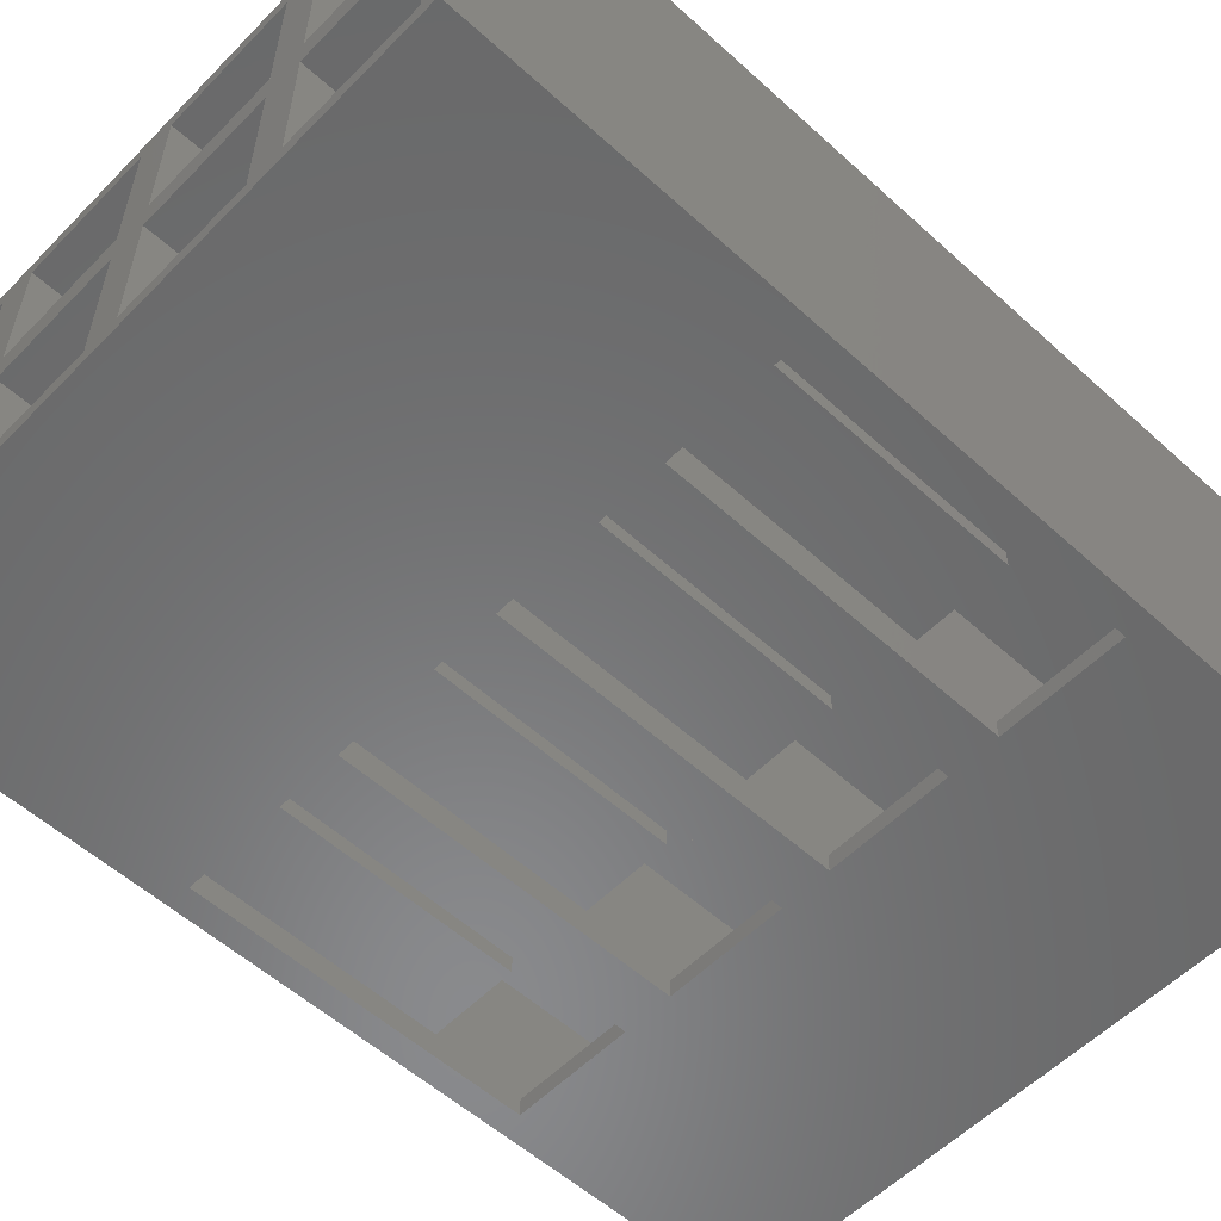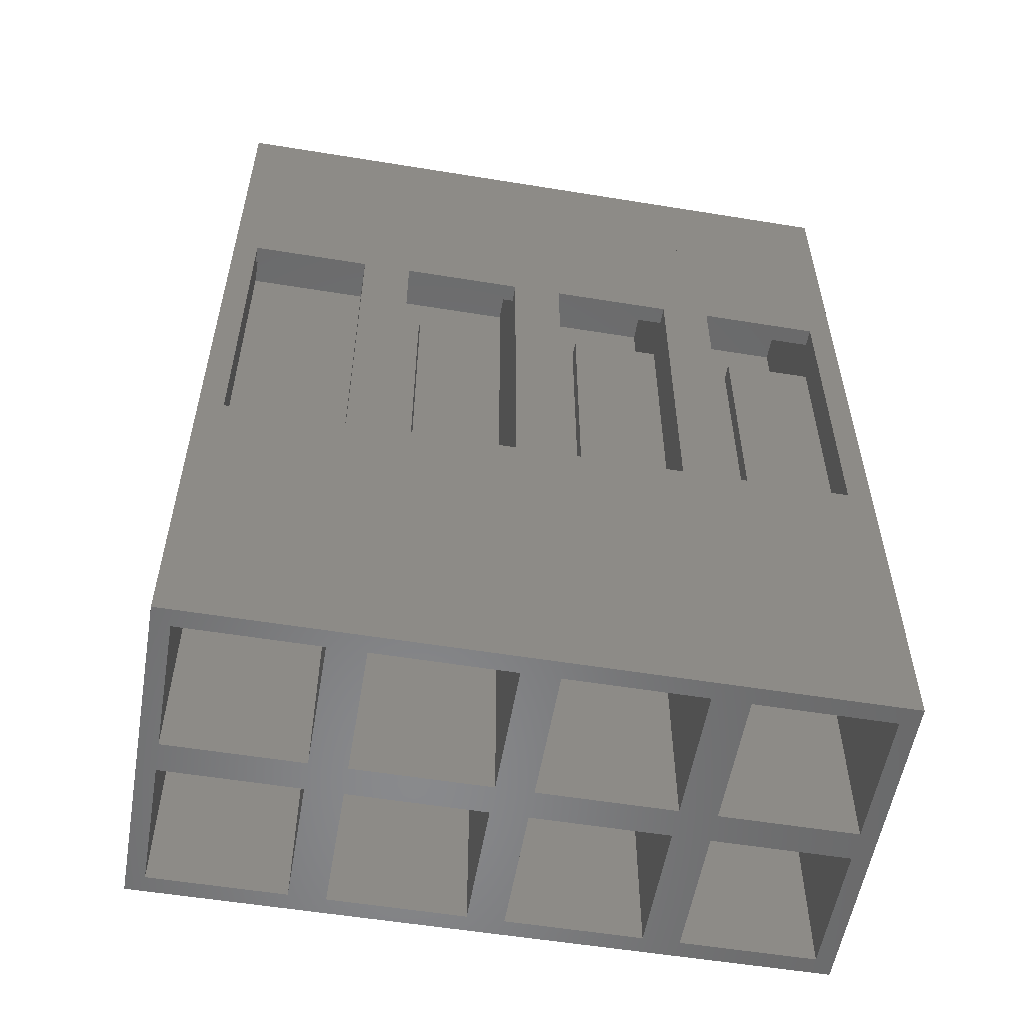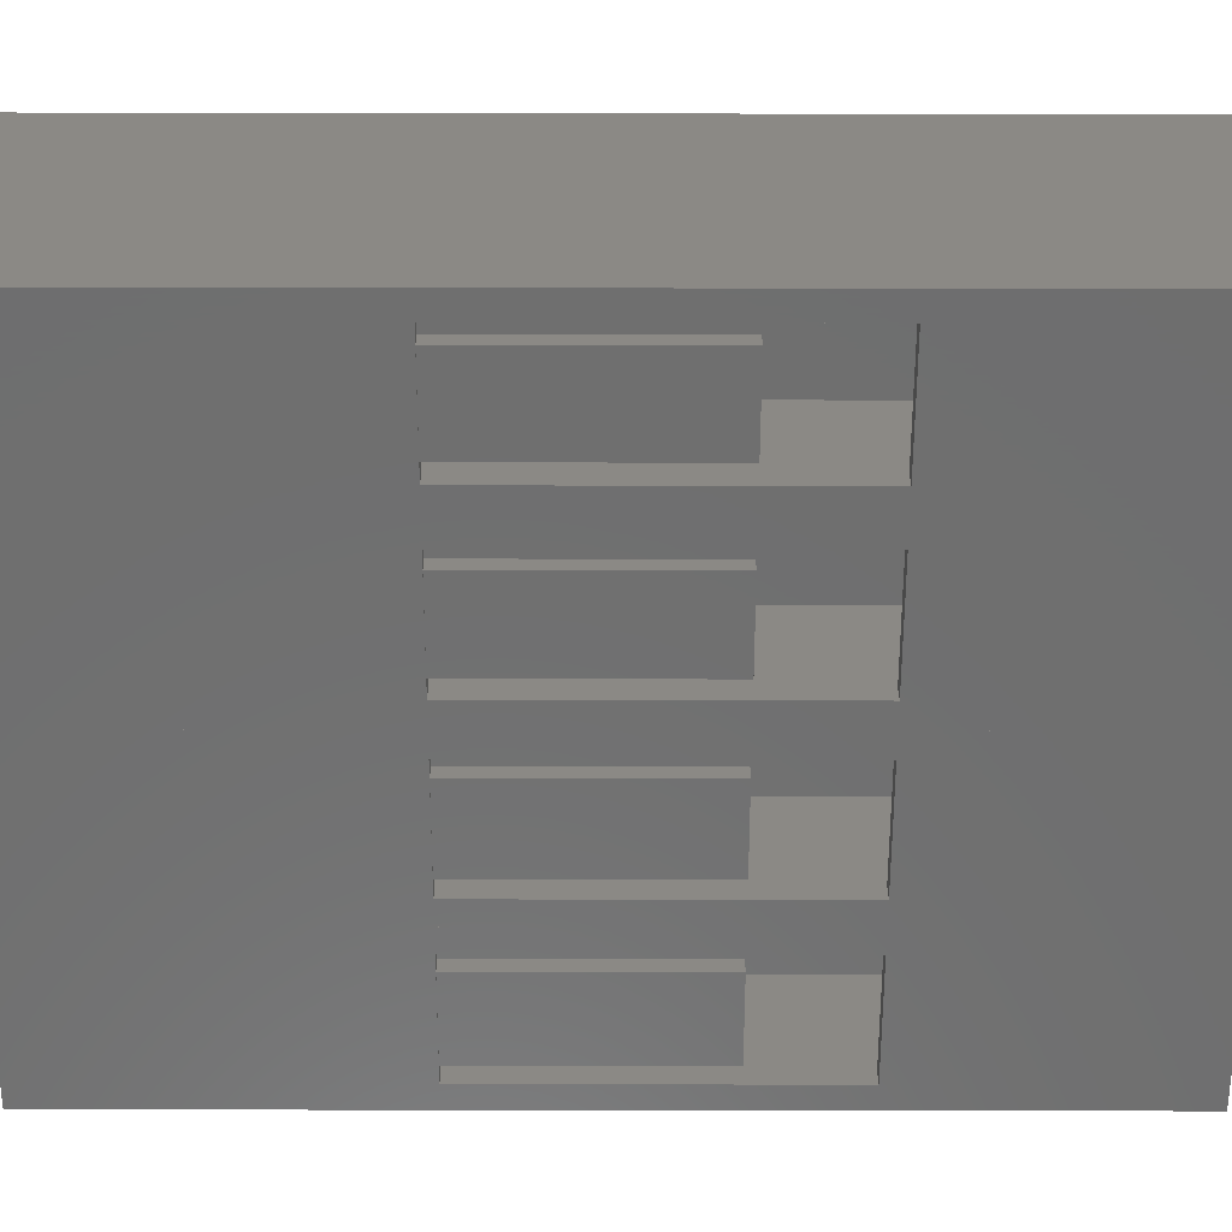
<metadata>
{"format":"stl","ext":"stl","renderer":"f3d","projection":"perspective","resolution":1024,"background":"white","views":[{"elev":-56.0,"azim":46.5,"up":"+Z"},{"elev":-55.7,"azim":-9.7,"up":"+Y"},{"elev":-60.9,"azim":89.9,"up":"+Z"}]}
</metadata>
<code>
# stl→obj: 324 verts, 720 faces
v 4.959e-07 0 4.959e-07
v 4.959e-07 14 5
v 4.959e-07 14 4.959e-07
v 4.959e-07 0 5
v 0.27 0 4.73
v 2.54 0 5
v 0.27 0 2.73
v 0.27 0 2.27
v 2.27 0 2.73
v 0.27 0 0.27
v 2.27 0 0.27
v 2.27 0 4.73
v 2.27 0 2.27
v 2.54 0 4.959e-07
v 2.54 14 4.959e-07
v 2.54 14 5
v 2.205 14 4.665
v 2.205 14 2.795
v 2.205 14 2.205
v 0.3352 14 2.795
v 2.205 14 0.3352
v 0.3352 14 0.3352
v 0.3352 14 4.665
v 0.3352 14 2.205
v 2.17 5 4.959e-07
v 0.37 5 4.959e-07
v 2.17 10 4.959e-07
v 0.37 10 4.959e-07
v 0.27 13 0.27
v 0.27 13 2.27
v 2.27 13 2.27
v 2.27 13 0.27
v 0.7043 13 1.836
v 0.7043 13 0.7043
v 1.836 13 0.7043
v 1.836 13 1.836
v 0.62 5 0.27
v 1.92 5 0.27
v 1.92 8.45 0.27
v 0.62 8.45 0.27
v 1.92 3.95 0.27
v 0.62 3.95 0.27
v 0.37 5 0.27
v 2.17 5 0.27
v 2.17 10 0.27
v 0.37 10 0.27
v 0.7043 13.85 0.7043
v 0.7043 13.85 1.836
v 1.836 13.85 1.836
v 1.836 13.85 0.7043
v 1.92 5 0.02
v 0.62 5 0.02
v 0.62 8.45 0.02
v 1.92 8.45 0.02
v 2.81 0 4.73
v 5.08 0 5
v 2.81 0 2.73
v 2.81 0 2.27
v 4.81 0 2.73
v 2.81 0 0.27
v 4.81 0 0.27
v 4.81 0 4.73
v 4.81 0 2.27
v 5.08 0 4.959e-07
v 5.08 14 4.959e-07
v 5.08 14 5
v 4.745 14 4.665
v 4.745 14 2.795
v 4.745 14 2.205
v 2.875 14 2.795
v 4.745 14 0.3352
v 2.875 14 0.3352
v 2.875 14 4.665
v 2.875 14 2.205
v 4.71 5 4.959e-07
v 2.91 5 4.959e-07
v 4.71 10 4.959e-07
v 2.91 10 4.959e-07
v 2.81 13 0.27
v 2.81 13 2.27
v 4.81 13 2.27
v 4.81 13 0.27
v 3.244 13 1.836
v 3.244 13 0.7043
v 4.376 13 0.7043
v 4.376 13 1.836
v 3.16 5 0.27
v 4.46 5 0.27
v 4.46 8.45 0.27
v 3.16 8.45 0.27
v 4.46 3.95 0.27
v 3.16 3.95 0.27
v 2.91 5 0.27
v 4.71 5 0.27
v 4.71 10 0.27
v 2.91 10 0.27
v 3.244 13.85 0.7043
v 3.244 13.85 1.836
v 4.376 13.85 1.836
v 4.376 13.85 0.7043
v 4.46 5 0.02
v 3.16 5 0.02
v 3.16 8.45 0.02
v 4.46 8.45 0.02
v 5.35 0 4.73
v 7.62 0 5
v 5.35 0 2.73
v 5.35 0 2.27
v 7.35 0 2.73
v 5.35 0 0.27
v 7.35 0 0.27
v 7.35 0 4.73
v 7.35 0 2.27
v 7.62 0 4.959e-07
v 7.62 14 4.959e-07
v 7.62 14 5
v 7.285 14 4.665
v 7.285 14 2.795
v 7.285 14 2.205
v 5.415 14 2.795
v 7.285 14 0.3352
v 5.415 14 0.3352
v 5.415 14 4.665
v 5.415 14 2.205
v 7.25 5 4.959e-07
v 5.45 5 4.959e-07
v 7.25 10 4.959e-07
v 5.45 10 4.959e-07
v 5.35 13 0.27
v 5.35 13 2.27
v 7.35 13 2.27
v 7.35 13 0.27
v 5.784 13 1.836
v 5.784 13 0.7043
v 6.916 13 0.7043
v 6.916 13 1.836
v 5.7 5 0.27
v 7 5 0.27
v 7 8.45 0.27
v 5.7 8.45 0.27
v 7 3.95 0.27
v 5.7 3.95 0.27
v 5.45 5 0.27
v 7.25 5 0.27
v 7.25 10 0.27
v 5.45 10 0.27
v 5.784 13.85 0.7043
v 5.784 13.85 1.836
v 6.916 13.85 1.836
v 6.916 13.85 0.7043
v 7 5 0.02
v 5.7 5 0.02
v 5.7 8.45 0.02
v 7 8.45 0.02
v 7.89 0 4.73
v 10.16 0 5
v 7.89 0 2.73
v 7.89 0 2.27
v 9.89 0 2.73
v 7.89 0 0.27
v 9.89 0 0.27
v 9.89 0 4.73
v 9.89 0 2.27
v 10.16 0 4.959e-07
v 10.16 14 4.959e-07
v 10.16 14 5
v 9.825 14 4.665
v 9.825 14 2.795
v 9.825 14 2.205
v 7.955 14 2.795
v 9.825 14 0.3352
v 7.955 14 0.3352
v 7.955 14 4.665
v 7.955 14 2.205
v 9.79 5 4.959e-07
v 7.99 5 4.959e-07
v 9.79 10 4.959e-07
v 7.99 10 4.959e-07
v 7.89 13 0.27
v 7.89 13 2.27
v 9.89 13 2.27
v 9.89 13 0.27
v 8.324 13 1.836
v 8.324 13 0.7043
v 9.456 13 0.7043
v 9.456 13 1.836
v 8.24 5 0.27
v 9.54 5 0.27
v 9.54 8.45 0.27
v 8.24 8.45 0.27
v 9.54 3.95 0.27
v 8.24 3.95 0.27
v 7.99 5 0.27
v 9.79 5 0.27
v 9.79 10 0.27
v 7.99 10 0.27
v 8.324 13.85 0.7043
v 8.324 13.85 1.836
v 9.456 13.85 1.836
v 9.456 13.85 0.7043
v 9.54 5 0.02
v 8.24 5 0.02
v 8.24 8.45 0.02
v 9.54 8.45 0.02
v 2.17 5 5
v 2.17 10 5
v 0.37 10 5
v 0.37 5 5
v 2.27 13 4.73
v 2.27 13 2.73
v 0.27 13 2.73
v 0.27 13 4.73
v 0.7043 13 4.296
v 0.7043 13 3.164
v 1.836 13 3.164
v 1.836 13 4.296
v 0.62 5 4.73
v 1.92 5 4.73
v 1.92 3.95 4.73
v 0.62 3.95 4.73
v 1.92 8.45 4.73
v 0.62 8.45 4.73
v 2.17 5 4.73
v 0.37 5 4.73
v 2.17 10 4.73
v 0.37 10 4.73
v 1.836 13.85 4.296
v 1.836 13.85 3.164
v 0.7043 13.85 3.164
v 0.7043 13.85 4.296
v 1.92 5 4.98
v 0.62 5 4.98
v 1.92 8.45 4.98
v 0.62 8.45 4.98
v 4.71 5 5
v 4.71 10 5
v 2.91 10 5
v 2.91 5 5
v 4.81 13 4.73
v 4.81 13 2.73
v 2.81 13 2.73
v 2.81 13 4.73
v 3.244 13 4.296
v 3.244 13 3.164
v 4.376 13 3.164
v 4.376 13 4.296
v 3.16 5 4.73
v 4.46 5 4.73
v 4.46 3.95 4.73
v 3.16 3.95 4.73
v 4.46 8.45 4.73
v 3.16 8.45 4.73
v 4.71 5 4.73
v 2.91 5 4.73
v 4.71 10 4.73
v 2.91 10 4.73
v 4.376 13.85 4.296
v 4.376 13.85 3.164
v 3.244 13.85 3.164
v 3.244 13.85 4.296
v 4.46 5 4.98
v 3.16 5 4.98
v 4.46 8.45 4.98
v 3.16 8.45 4.98
v 7.25 5 5
v 7.25 10 5
v 5.45 10 5
v 5.45 5 5
v 7.35 13 4.73
v 7.35 13 2.73
v 5.35 13 2.73
v 5.35 13 4.73
v 5.784 13 4.296
v 5.784 13 3.164
v 6.916 13 3.164
v 6.916 13 4.296
v 5.7 5 4.73
v 7 5 4.73
v 7 3.95 4.73
v 5.7 3.95 4.73
v 7 8.45 4.73
v 5.7 8.45 4.73
v 7.25 5 4.73
v 5.45 5 4.73
v 7.25 10 4.73
v 5.45 10 4.73
v 6.916 13.85 4.296
v 6.916 13.85 3.164
v 5.784 13.85 3.164
v 5.784 13.85 4.296
v 7 5 4.98
v 5.7 5 4.98
v 7 8.45 4.98
v 5.7 8.45 4.98
v 9.79 5 5
v 9.79 10 5
v 7.99 10 5
v 7.99 5 5
v 9.89 13 4.73
v 9.89 13 2.73
v 7.89 13 2.73
v 7.89 13 4.73
v 8.324 13 4.296
v 8.324 13 3.164
v 9.456 13 3.164
v 9.456 13 4.296
v 8.24 5 4.73
v 9.54 5 4.73
v 9.54 3.95 4.73
v 8.24 3.95 4.73
v 9.54 8.45 4.73
v 8.24 8.45 4.73
v 9.79 5 4.73
v 7.99 5 4.73
v 9.79 10 4.73
v 7.99 10 4.73
v 9.456 13.85 4.296
v 9.456 13.85 3.164
v 8.324 13.85 3.164
v 8.324 13.85 4.296
v 9.54 5 4.98
v 8.24 5 4.98
v 9.54 8.45 4.98
v 8.24 8.45 4.98
f 1 2 3
f 2 1 4
f 4 5 6
f 4 7 5
f 7 8 9
f 4 8 7
f 1 8 4
f 10 1 11
f 8 1 10
f 12 6 5
f 9 6 12
f 13 9 8
f 13 6 9
f 14 13 11
f 13 14 6
f 14 11 1
f 6 15 16
f 15 6 14
f 16 17 2
f 16 18 17
f 18 19 20
f 16 19 18
f 15 19 16
f 21 15 22
f 19 15 21
f 23 2 17
f 20 2 23
f 24 20 19
f 24 2 20
f 3 24 22
f 24 3 2
f 3 22 15
f 14 25 15
f 14 26 25
f 3 26 1
f 1 26 14
f 27 15 25
f 28 15 27
f 28 3 15
f 26 3 28
f 8 29 30
f 29 8 10
f 11 31 32
f 31 11 13
f 8 31 13
f 31 8 30
f 30 33 31
f 30 34 33
f 34 29 35
f 29 34 30
f 36 31 33
f 35 31 36
f 35 32 31
f 32 35 29
f 37 38 39
f 37 39 40
f 38 37 41
f 41 37 42
f 37 43 42
f 44 32 45
f 32 46 45
f 46 29 43
f 29 46 32
f 32 44 11
f 41 44 38
f 44 41 11
f 42 11 41
f 42 10 11
f 43 10 42
f 10 43 29
f 33 47 48
f 47 33 34
f 33 49 36
f 49 33 48
f 47 35 50
f 35 47 34
f 35 49 50
f 49 35 36
f 47 24 48
f 24 47 22
f 49 24 19
f 24 49 48
f 21 47 50
f 47 21 22
f 19 50 49
f 50 19 21
f 43 28 46
f 28 43 26
f 44 51 38
f 51 25 52
f 25 51 44
f 52 43 37
f 52 26 43
f 26 52 25
f 25 45 27
f 45 25 44
f 28 45 46
f 45 28 27
f 52 40 53
f 40 52 37
f 38 54 39
f 54 38 51
f 54 40 39
f 40 54 53
f 52 54 51
f 54 52 53
f 14 16 15
f 16 14 6
f 6 55 56
f 6 57 55
f 57 58 59
f 6 58 57
f 14 58 6
f 60 14 61
f 58 14 60
f 62 56 55
f 59 56 62
f 63 59 58
f 63 56 59
f 64 63 61
f 63 64 56
f 64 61 14
f 56 65 66
f 65 56 64
f 66 67 16
f 66 68 67
f 68 69 70
f 66 69 68
f 65 69 66
f 71 65 72
f 69 65 71
f 73 16 67
f 70 16 73
f 74 70 69
f 74 16 70
f 15 74 72
f 74 15 16
f 15 72 65
f 64 75 65
f 64 76 75
f 15 76 14
f 14 76 64
f 77 65 75
f 78 65 77
f 78 15 65
f 76 15 78
f 58 79 80
f 79 58 60
f 61 81 82
f 81 61 63
f 58 81 63
f 81 58 80
f 80 83 81
f 80 84 83
f 84 79 85
f 79 84 80
f 86 81 83
f 85 81 86
f 85 82 81
f 82 85 79
f 87 88 89
f 87 89 90
f 88 87 91
f 91 87 92
f 87 93 92
f 94 82 95
f 82 96 95
f 96 79 93
f 79 96 82
f 82 94 61
f 91 94 88
f 94 91 61
f 92 61 91
f 92 60 61
f 93 60 92
f 60 93 79
f 83 97 98
f 97 83 84
f 83 99 86
f 99 83 98
f 97 85 100
f 85 97 84
f 85 99 100
f 99 85 86
f 97 74 98
f 74 97 72
f 99 74 69
f 74 99 98
f 71 97 100
f 97 71 72
f 69 100 99
f 100 69 71
f 93 78 96
f 78 93 76
f 94 101 88
f 101 75 102
f 75 101 94
f 102 93 87
f 102 76 93
f 76 102 75
f 75 95 77
f 95 75 94
f 78 95 96
f 95 78 77
f 102 90 103
f 90 102 87
f 88 104 89
f 104 88 101
f 104 90 89
f 90 104 103
f 102 104 101
f 104 102 103
f 64 66 65
f 66 64 56
f 56 105 106
f 56 107 105
f 107 108 109
f 56 108 107
f 64 108 56
f 110 64 111
f 108 64 110
f 112 106 105
f 109 106 112
f 113 109 108
f 113 106 109
f 114 113 111
f 113 114 106
f 114 111 64
f 106 115 116
f 115 106 114
f 116 117 66
f 116 118 117
f 118 119 120
f 116 119 118
f 115 119 116
f 121 115 122
f 119 115 121
f 123 66 117
f 120 66 123
f 124 120 119
f 124 66 120
f 65 124 122
f 124 65 66
f 65 122 115
f 114 125 115
f 114 126 125
f 65 126 64
f 64 126 114
f 127 115 125
f 128 115 127
f 128 65 115
f 126 65 128
f 108 129 130
f 129 108 110
f 111 131 132
f 131 111 113
f 108 131 113
f 131 108 130
f 130 133 131
f 130 134 133
f 134 129 135
f 129 134 130
f 136 131 133
f 135 131 136
f 135 132 131
f 132 135 129
f 137 138 139
f 137 139 140
f 138 137 141
f 141 137 142
f 137 143 142
f 144 132 145
f 132 146 145
f 146 129 143
f 129 146 132
f 132 144 111
f 141 144 138
f 144 141 111
f 142 111 141
f 142 110 111
f 143 110 142
f 110 143 129
f 133 147 148
f 147 133 134
f 133 149 136
f 149 133 148
f 147 135 150
f 135 147 134
f 135 149 150
f 149 135 136
f 147 124 148
f 124 147 122
f 149 124 119
f 124 149 148
f 121 147 150
f 147 121 122
f 119 150 149
f 150 119 121
f 143 128 146
f 128 143 126
f 144 151 138
f 151 125 152
f 125 151 144
f 152 143 137
f 152 126 143
f 126 152 125
f 125 145 127
f 145 125 144
f 128 145 146
f 145 128 127
f 152 140 153
f 140 152 137
f 138 154 139
f 154 138 151
f 154 140 139
f 140 154 153
f 152 154 151
f 154 152 153
f 114 116 115
f 116 114 106
f 106 155 156
f 106 157 155
f 157 158 159
f 106 158 157
f 114 158 106
f 160 114 161
f 158 114 160
f 162 156 155
f 159 156 162
f 163 159 158
f 163 156 159
f 164 163 161
f 163 164 156
f 164 161 114
f 156 165 166
f 165 156 164
f 166 167 116
f 166 168 167
f 168 169 170
f 166 169 168
f 165 169 166
f 171 165 172
f 169 165 171
f 173 116 167
f 170 116 173
f 174 170 169
f 174 116 170
f 115 174 172
f 174 115 116
f 115 172 165
f 164 175 165
f 164 176 175
f 115 176 114
f 114 176 164
f 177 165 175
f 178 165 177
f 178 115 165
f 176 115 178
f 158 179 180
f 179 158 160
f 161 181 182
f 181 161 163
f 158 181 163
f 181 158 180
f 180 183 181
f 180 184 183
f 184 179 185
f 179 184 180
f 186 181 183
f 185 181 186
f 185 182 181
f 182 185 179
f 187 188 189
f 187 189 190
f 188 187 191
f 191 187 192
f 187 193 192
f 194 182 195
f 182 196 195
f 196 179 193
f 179 196 182
f 182 194 161
f 191 194 188
f 194 191 161
f 192 161 191
f 192 160 161
f 193 160 192
f 160 193 179
f 183 197 198
f 197 183 184
f 183 199 186
f 199 183 198
f 197 185 200
f 185 197 184
f 185 199 200
f 199 185 186
f 197 174 198
f 174 197 172
f 199 174 169
f 174 199 198
f 171 197 200
f 197 171 172
f 169 200 199
f 200 169 171
f 193 178 196
f 178 193 176
f 194 201 188
f 201 175 202
f 175 201 194
f 202 193 187
f 202 176 193
f 176 202 175
f 175 195 177
f 195 175 194
f 178 195 196
f 195 178 177
f 202 190 203
f 190 202 187
f 188 204 189
f 204 188 201
f 204 190 189
f 190 204 203
f 202 204 201
f 204 202 203
f 205 16 206
f 16 207 206
f 207 2 208
f 2 207 16
f 16 205 6
f 208 6 205
f 208 4 6
f 4 208 2
f 9 209 210
f 209 9 12
f 5 211 212
f 211 5 7
f 211 9 210
f 9 211 7
f 212 213 209
f 212 214 213
f 214 211 215
f 211 214 212
f 216 209 213
f 215 209 216
f 215 210 209
f 210 215 211
f 217 218 219
f 217 219 220
f 218 217 221
f 221 217 222
f 12 223 209
f 12 219 223
f 12 220 219
f 220 224 217
f 212 224 5
f 220 5 224
f 5 220 12
f 225 209 223
f 226 209 225
f 226 212 209
f 224 212 226
f 223 219 218
f 215 227 228
f 227 215 216
f 229 215 228
f 215 229 214
f 213 227 216
f 227 213 230
f 213 229 230
f 229 213 214
f 17 228 227
f 228 17 18
f 18 229 228
f 229 18 20
f 227 23 17
f 23 227 230
f 229 23 230
f 23 229 20
f 223 206 225
f 206 223 205
f 205 231 208
f 223 231 205
f 231 223 218
f 232 208 231
f 224 232 217
f 232 224 208
f 208 226 207
f 226 208 224
f 226 206 207
f 206 226 225
f 231 221 233
f 221 231 218
f 217 234 222
f 234 217 232
f 221 234 233
f 234 221 222
f 234 231 233
f 231 234 232
f 235 66 236
f 66 237 236
f 237 16 238
f 16 237 66
f 66 235 56
f 238 56 235
f 238 6 56
f 6 238 16
f 59 239 240
f 239 59 62
f 55 241 242
f 241 55 57
f 241 59 240
f 59 241 57
f 242 243 239
f 242 244 243
f 244 241 245
f 241 244 242
f 246 239 243
f 245 239 246
f 245 240 239
f 240 245 241
f 247 248 249
f 247 249 250
f 248 247 251
f 251 247 252
f 62 253 239
f 62 249 253
f 62 250 249
f 250 254 247
f 242 254 55
f 250 55 254
f 55 250 62
f 255 239 253
f 256 239 255
f 256 242 239
f 254 242 256
f 253 249 248
f 245 257 258
f 257 245 246
f 259 245 258
f 245 259 244
f 243 257 246
f 257 243 260
f 243 259 260
f 259 243 244
f 67 258 257
f 258 67 68
f 68 259 258
f 259 68 70
f 257 73 67
f 73 257 260
f 259 73 260
f 73 259 70
f 253 236 255
f 236 253 235
f 235 261 238
f 253 261 235
f 261 253 248
f 262 238 261
f 254 262 247
f 262 254 238
f 238 256 237
f 256 238 254
f 256 236 237
f 236 256 255
f 261 251 263
f 251 261 248
f 247 264 252
f 264 247 262
f 251 264 263
f 264 251 252
f 264 261 263
f 261 264 262
f 265 116 266
f 116 267 266
f 267 66 268
f 66 267 116
f 116 265 106
f 268 106 265
f 268 56 106
f 56 268 66
f 109 269 270
f 269 109 112
f 105 271 272
f 271 105 107
f 271 109 270
f 109 271 107
f 272 273 269
f 272 274 273
f 274 271 275
f 271 274 272
f 276 269 273
f 275 269 276
f 275 270 269
f 270 275 271
f 277 278 279
f 277 279 280
f 278 277 281
f 281 277 282
f 112 283 269
f 112 279 283
f 112 280 279
f 280 284 277
f 272 284 105
f 280 105 284
f 105 280 112
f 285 269 283
f 286 269 285
f 286 272 269
f 284 272 286
f 283 279 278
f 275 287 288
f 287 275 276
f 289 275 288
f 275 289 274
f 273 287 276
f 287 273 290
f 273 289 290
f 289 273 274
f 117 288 287
f 288 117 118
f 118 289 288
f 289 118 120
f 287 123 117
f 123 287 290
f 289 123 290
f 123 289 120
f 283 266 285
f 266 283 265
f 265 291 268
f 283 291 265
f 291 283 278
f 292 268 291
f 284 292 277
f 292 284 268
f 268 286 267
f 286 268 284
f 286 266 267
f 266 286 285
f 291 281 293
f 281 291 278
f 277 294 282
f 294 277 292
f 281 294 293
f 294 281 282
f 294 291 293
f 291 294 292
f 295 166 296
f 166 297 296
f 297 116 298
f 116 297 166
f 166 295 156
f 298 156 295
f 298 106 156
f 106 298 116
f 159 299 300
f 299 159 162
f 155 301 302
f 301 155 157
f 301 159 300
f 159 301 157
f 302 303 299
f 302 304 303
f 304 301 305
f 301 304 302
f 306 299 303
f 305 299 306
f 305 300 299
f 300 305 301
f 307 308 309
f 307 309 310
f 308 307 311
f 311 307 312
f 162 313 299
f 162 309 313
f 162 310 309
f 310 314 307
f 302 314 155
f 310 155 314
f 155 310 162
f 315 299 313
f 316 299 315
f 316 302 299
f 314 302 316
f 313 309 308
f 305 317 318
f 317 305 306
f 319 305 318
f 305 319 304
f 303 317 306
f 317 303 320
f 303 319 320
f 319 303 304
f 167 318 317
f 318 167 168
f 168 319 318
f 319 168 170
f 317 173 167
f 173 317 320
f 319 173 320
f 173 319 170
f 313 296 315
f 296 313 295
f 295 321 298
f 313 321 295
f 321 313 308
f 322 298 321
f 314 322 307
f 322 314 298
f 298 316 297
f 316 298 314
f 316 296 297
f 296 316 315
f 321 311 323
f 311 321 308
f 307 324 312
f 324 307 322
f 311 324 323
f 324 311 312
f 324 321 323
f 321 324 322

</code>
